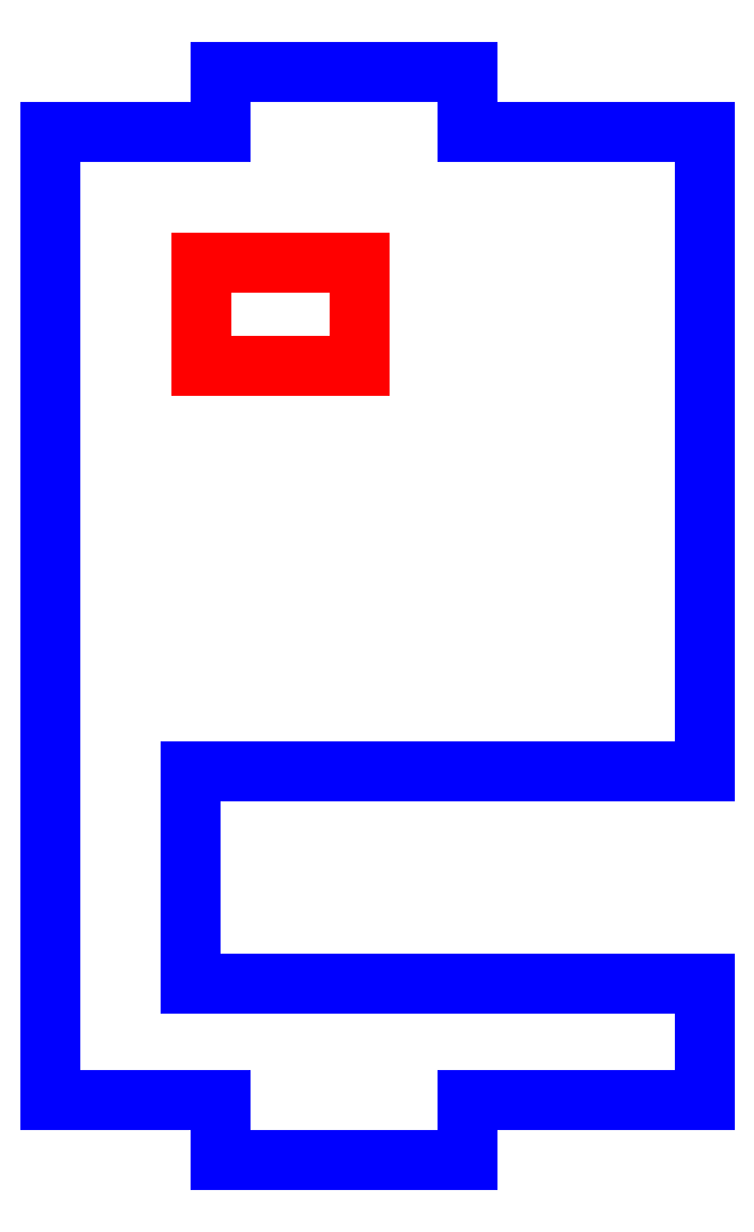
<metadata>
{"format":"dxf","ext":"dxf","renderer":"ezdxf+matplotlib","layout":"modelspace","background":"white","min_lineweight":24,"dpi":150}
</metadata>
<code>
0
SECTION
2
ENTITIES
0
LINE
8
CUTOUTS
10
-2.964
20
4.186
30
0
11
-2.964
21
5.929
31
0
0
LINE
8
CUTOUTS
10
-2.964
20
5.929
30
0
11
-0.312
21
5.929
31
0
0
LINE
8
CUTOUTS
10
-0.312
20
5.929
30
0
11
-0.312
21
4.186
31
0
0
LINE
8
CUTOUTS
10
-0.312
20
4.186
30
0
11
-2.964
21
4.186
31
0
0
LINE
8
PERIMETER
10
5.492
20
-8.128
30
0
11
5.492
21
-6.171
31
0
0
LINE
8
PERIMETER
10
5.492
20
-6.171
30
0
11
-3.144
21
-6.171
31
0
0
LINE
8
PERIMETER
10
-3.144
20
-6.171
30
0
11
-3.144
21
-2.609
31
0
0
LINE
8
PERIMETER
10
-3.144
20
-2.609
30
0
11
5.492
21
-2.609
31
0
0
LINE
8
PERIMETER
10
5.492
20
-2.609
30
0
11
5.492
21
8.128
31
0
0
LINE
8
PERIMETER
10
5.492
20
8.128
30
0
11
1.518
21
8.128
31
0
0
LINE
8
PERIMETER
10
1.518
20
8.128
30
0
11
1.518
21
9.128
31
0
0
LINE
8
PERIMETER
10
1.518
20
9.128
30
0
11
-2.648
21
9.128
31
0
0
LINE
8
PERIMETER
10
-2.648
20
9.128
30
0
11
-2.648
21
8.128
31
0
0
LINE
8
PERIMETER
10
-2.648
20
8.128
30
0
11
-5.492
21
8.128
31
0
0
LINE
8
PERIMETER
10
-5.492
20
8.128
30
0
11
-5.492
21
-8.128
31
0
0
LINE
8
PERIMETER
10
-5.492
20
-8.128
30
0
11
-2.648
21
-8.128
31
0
0
LINE
8
PERIMETER
10
-2.648
20
-8.128
30
0
11
-2.648
21
-9.128
31
0
0
LINE
8
PERIMETER
10
-2.648
20
-9.128
30
0
11
1.518
21
-9.128
31
0
0
LINE
8
PERIMETER
10
1.518
20
-9.128
30
0
11
1.518
21
-8.128
31
0
0
LINE
8
PERIMETER
10
1.518
20
-8.128
30
0
11
5.492
21
-8.128
31
0
0
ENDSEC
0
EOF

</code>
